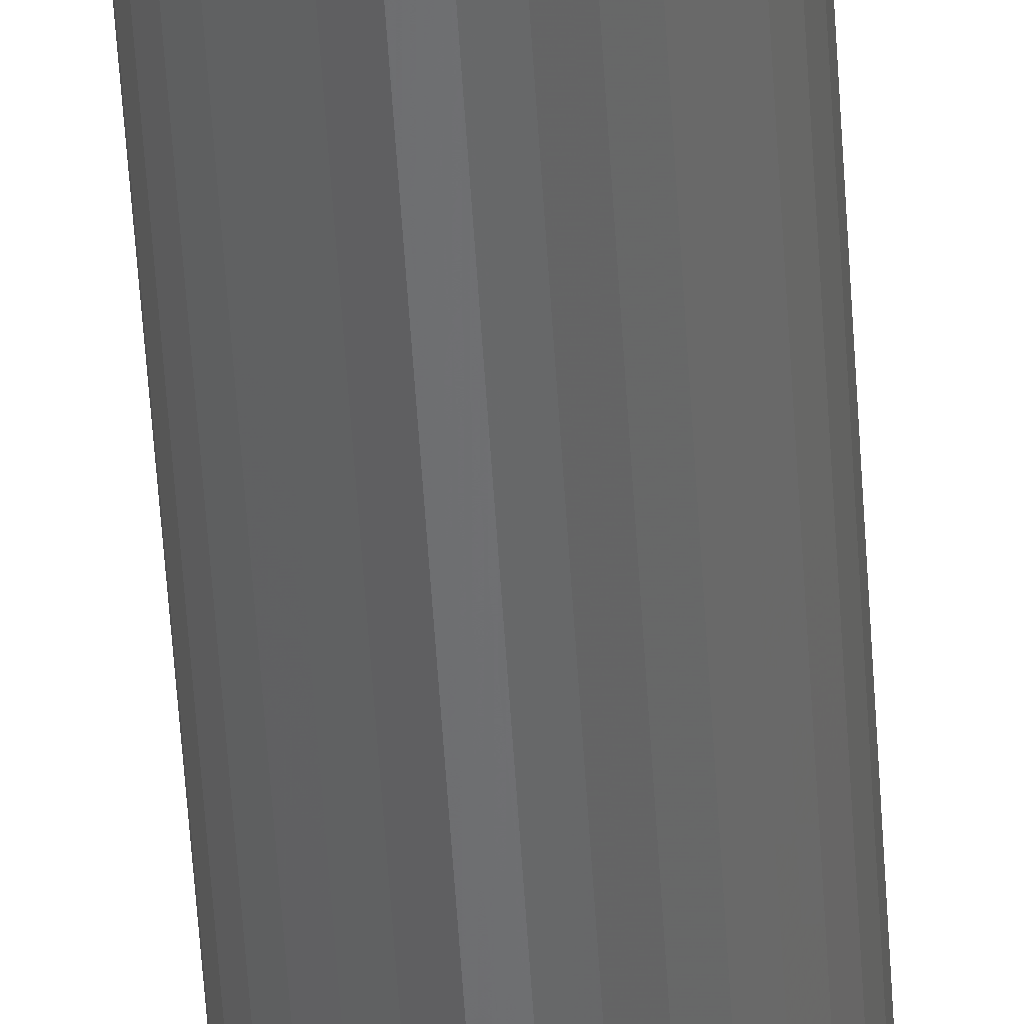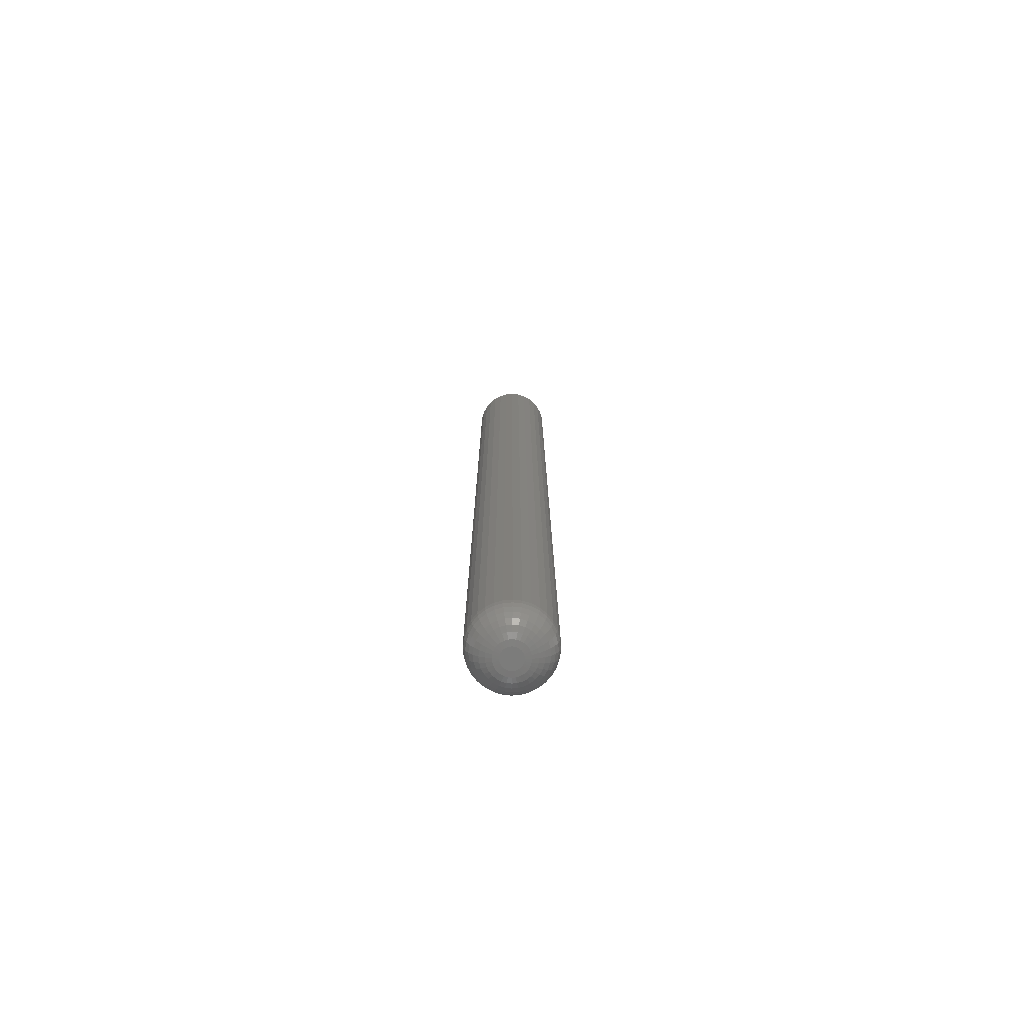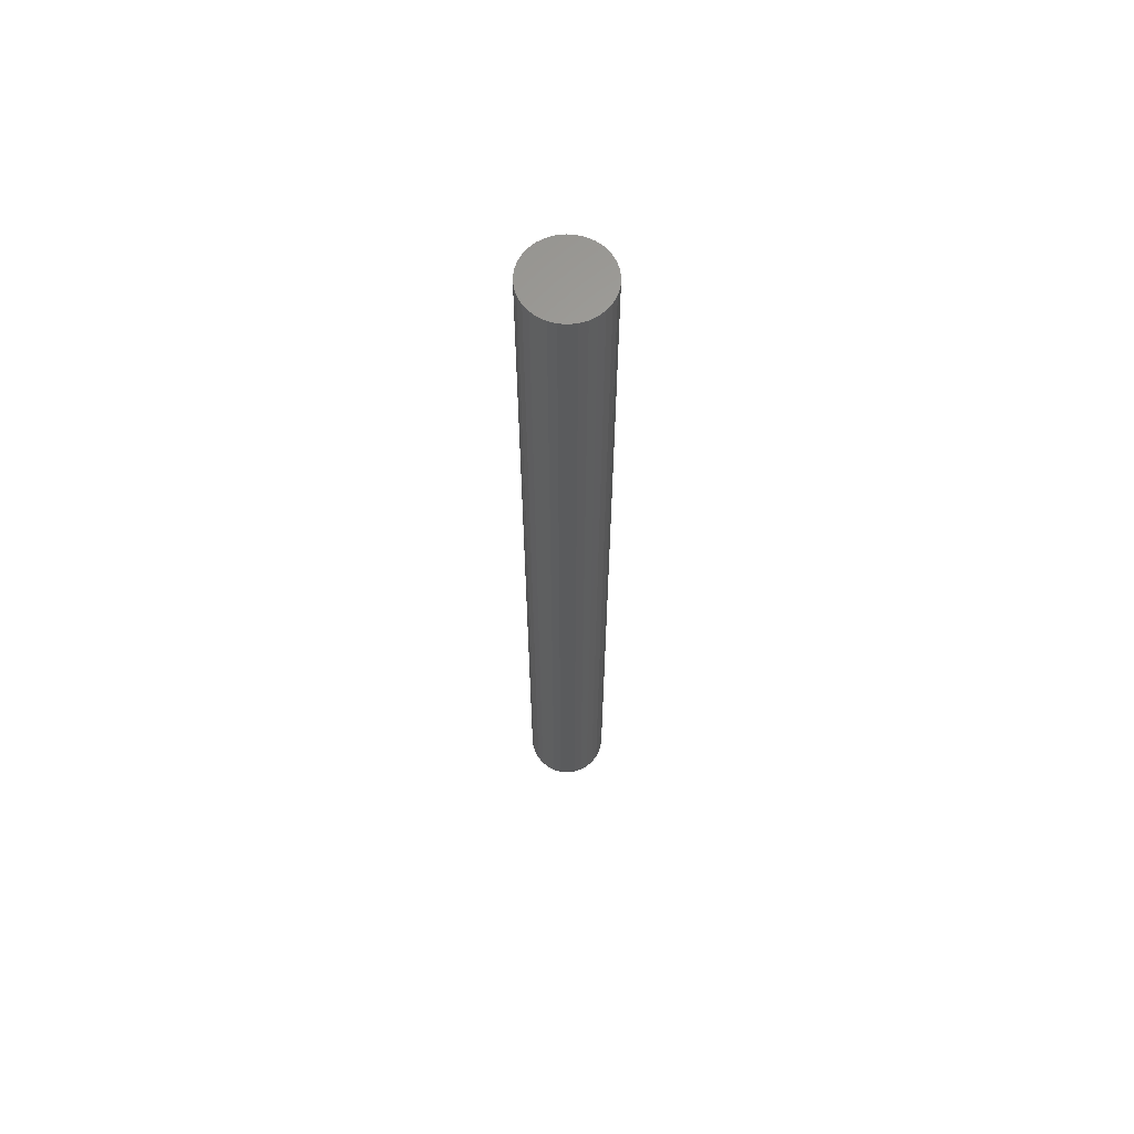
<metadata>
{"format":"stl","ext":"stl","renderer":"f3d","projection":"perspective","resolution":1024,"background":"white","views":[{"elev":-51.9,"azim":3.4,"up":"+Z"},{"elev":-75.8,"azim":-113.2,"up":"+Y"},{"elev":63.5,"azim":-102.1,"up":"+Y"}]}
</metadata>
<code>
# stl→obj: 320 verts, 636 faces
v -0.00644 1.549e-18 0.004523
v -0.007193 1.502e-18 0.003116
v 0.007098 2.395e-18 0.004523
v 0.007851 2.442e-18 0.003116
v -0.007656 1.473e-18 0.001588
v 0.008314 2.471e-18 0.001588
v -0.007812 1.464e-18 -8.522e-18
v -0.007656 1.473e-18 -0.001588
v -0.007193 1.502e-18 -0.003116
v 0.008314 2.471e-18 -0.001588
v 0.007851 2.442e-18 -0.003116
v -0.00644 1.549e-18 -0.004523
v 0.007098 2.395e-18 -0.004523
v -0.005428 1.613e-18 -0.005757
v 0.006086 2.332e-18 -0.005757
v -0.004194 1.69e-18 -0.006769
v -0.002787 1.778e-18 -0.007522
v 0.00847 2.481e-18 -5.279e-18
v 0.004852 2.255e-18 -0.006769
v -0.001259 1.873e-18 -0.007985
v 0.0003289 1.972e-18 -0.008141
v 0.001917 2.071e-18 -0.007985
v 0.003445 2.167e-18 -0.007522
v 0.006086 2.332e-18 0.005757
v 0.004852 2.255e-18 0.006769
v 0.003445 2.167e-18 0.007522
v 0.001917 2.071e-18 0.007985
v 0.0003289 1.972e-18 0.008141
v -0.001259 1.873e-18 0.007985
v -0.002787 1.778e-18 0.007522
v -0.004194 1.69e-18 0.006769
v -0.005428 1.613e-18 0.005757
v 0.03191 0.75 -3.867e-18
v 0.03191 0.02344 -3.965e-17
v 0.0313 0.75 -0.006161
v 0.0313 0.02344 -0.006161
v 0.0295 0.75 -0.01208
v 0.0295 0.02344 -0.01208
v 0.02659 0.75 -0.01754
v 0.02659 0.02344 -0.01754
v 0.02266 0.75 -0.02233
v 0.02266 0.02344 -0.02233
v 0.01787 0.75 -0.02626
v 0.01787 0.02344 -0.02626
v 0.01241 0.75 -0.02918
v 0.01241 0.02344 -0.02918
v 0.00649 0.75 -0.03097
v 0.00649 0.02344 -0.03097
v 0.0003289 0.75 -0.03158
v 0.0003289 0.02344 -0.03158
v -0.005832 0.75 -0.03097
v -0.005832 0.02344 -0.03097
v -0.01176 0.75 -0.02918
v -0.01176 0.02344 -0.02918
v -0.01722 0.75 -0.02626
v -0.01722 0.02344 -0.02626
v -0.022 0.75 -0.02233
v -0.022 0.02344 -0.02233
v -0.02593 0.75 -0.01754
v -0.02593 0.02344 -0.01754
v -0.02885 0.75 -0.01208
v -0.02885 0.02344 -0.01208
v -0.03064 0.75 -0.006161
v -0.03064 0.02344 -0.006161
v -0.03125 0.75 3.867e-18
v -0.03125 0.02344 3.867e-18
v -0.03064 0.75 0.006161
v -0.03064 0.02344 0.006161
v -0.02885 0.75 0.01208
v -0.02885 0.02344 0.01208
v -0.02593 0.75 0.01754
v -0.02593 0.02344 0.01754
v -0.022 0.75 0.02233
v -0.022 0.02344 0.02233
v -0.01722 0.75 0.02626
v -0.01722 0.02344 0.02626
v -0.01176 0.75 0.02918
v -0.01176 0.02344 0.02918
v -0.005832 0.75 0.03097
v -0.005832 0.02344 0.03097
v 0.0003289 0.75 0.03158
v 0.0003289 0.02344 0.03158
v 0.00649 0.75 0.03097
v 0.00649 0.02344 0.03097
v 0.01241 0.75 0.02918
v 0.01241 0.02344 0.02918
v 0.01787 0.75 0.02626
v 0.01787 0.02344 0.02626
v 0.02266 0.75 0.02233
v 0.02266 0.02344 0.02233
v 0.02659 0.75 0.01754
v 0.02659 0.02344 0.01754
v 0.0295 0.75 0.01208
v 0.0295 0.02344 0.01208
v 0.0313 0.75 0.006161
v 0.0313 0.02344 0.006161
v -0.01238 0.0004503 -6.416e-19
v -0.01214 0.0004503 0.00248
v -0.01678 0.001784 -8.057e-19
v -0.01645 0.001784 0.003338
v -0.02083 0.00395 6.626e-19
v -0.02043 0.00395 0.004129
v -0.02439 0.006865 -1.431e-18
v -0.02391 0.006865 0.004822
v -0.0273 0.01042 -1.868e-18
v -0.02677 0.01042 0.00539
v -0.02947 0.01447 -2.366e-18
v -0.02889 0.01447 0.005813
v -0.0308 0.01887 -4.642e-18
v -0.0302 0.01887 0.006073
v 0.0128 0.0004503 0.00248
v 0.01304 0.0004503 -1.799e-17
v 0.01711 0.001784 0.003338
v 0.01744 0.001784 -2.336e-17
v 0.02108 0.00395 0.004129
v 0.02149 0.00395 -2.883e-17
v 0.02457 0.006865 0.004822
v 0.02504 0.006865 -3.439e-17
v 0.02743 0.01042 0.00539
v 0.02796 0.01042 -4.003e-17
v 0.02955 0.01447 0.005813
v 0.03012 0.01447 -4.4e-17
v 0.03086 0.01887 0.006073
v 0.03146 0.01887 -4.628e-17
v 0.01208 0.0004503 0.004865
v 0.01614 0.001784 0.006548
v 0.01988 0.00395 0.008099
v 0.02316 0.006865 0.009458
v 0.02585 0.01042 0.01057
v 0.02786 0.01447 0.0114
v 0.02909 0.01887 0.01191
v 0.0109 0.0004503 0.007063
v 0.01456 0.001784 0.009506
v 0.01793 0.00395 0.01176
v 0.02088 0.006865 0.01373
v 0.0233 0.01042 0.01535
v 0.0251 0.01447 0.01655
v 0.02621 0.01887 0.01729
v 0.009319 0.0004503 0.00899
v 0.01243 0.001784 0.0121
v 0.01529 0.00395 0.01496
v 0.0178 0.006865 0.01748
v 0.01987 0.01042 0.01954
v 0.0214 0.01447 0.02107
v 0.02234 0.01887 0.02201
v 0.007392 0.0004503 0.01057
v 0.009835 0.001784 0.01423
v 0.01209 0.00395 0.0176
v 0.01406 0.006865 0.02055
v 0.01568 0.01042 0.02297
v 0.01688 0.01447 0.02477
v 0.01762 0.01887 0.02588
v 0.005194 0.0004503 0.01175
v 0.006877 0.001784 0.01581
v 0.008428 0.00395 0.01955
v 0.009787 0.006865 0.02283
v 0.0109 0.01042 0.02553
v 0.01173 0.01447 0.02753
v 0.01224 0.01887 0.02876
v 0.002809 0.0004503 0.01247
v 0.003667 0.001784 0.01678
v 0.004458 0.00395 0.02076
v 0.00515 0.006865 0.02424
v 0.005719 0.01042 0.0271
v 0.006142 0.01447 0.02922
v 0.006402 0.01887 0.03053
v 0.0003289 0.0004503 0.01271
v 0.0003289 0.001784 0.01711
v 0.0003289 0.00395 0.02116
v 0.0003289 0.006865 0.02471
v 0.0003289 0.01042 0.02763
v 0.0003289 0.01447 0.02979
v 0.0003289 0.01887 0.03113
v -0.002151 0.0004503 0.01247
v -0.003009 0.001784 0.01678
v -0.0038 0.00395 0.02076
v -0.004493 0.006865 0.02424
v -0.005061 0.01042 0.0271
v -0.005484 0.01447 0.02922
v -0.005744 0.01887 0.03053
v -0.004536 0.0004503 0.01175
v -0.006219 0.001784 0.01581
v -0.00777 0.00395 0.01955
v -0.009129 0.006865 0.02283
v -0.01024 0.01042 0.02553
v -0.01107 0.01447 0.02753
v -0.01158 0.01887 0.02876
v -0.006735 0.0004503 0.01057
v -0.009177 0.001784 0.01423
v -0.01143 0.00395 0.0176
v -0.0134 0.006865 0.02055
v -0.01502 0.01042 0.02297
v -0.01622 0.01447 0.02477
v -0.01697 0.01887 0.02588
v -0.008661 0.0004503 0.00899
v -0.01177 0.001784 0.0121
v -0.01464 0.00395 0.01496
v -0.01715 0.006865 0.01748
v -0.01921 0.01042 0.01954
v -0.02074 0.01447 0.02107
v -0.02168 0.01887 0.02201
v -0.01024 0.0004503 0.007063
v -0.0139 0.001784 0.009506
v -0.01727 0.00395 0.01176
v -0.02022 0.006865 0.01373
v -0.02264 0.01042 0.01535
v -0.02444 0.01447 0.01655
v -0.02555 0.01887 0.01729
v -0.01142 0.0004503 0.004865
v -0.01548 0.001784 0.006548
v -0.01922 0.00395 0.008099
v -0.0225 0.006865 0.009458
v -0.0252 0.01042 0.01057
v -0.0272 0.01447 0.0114
v -0.02843 0.01887 0.01191
v 0.0128 0.0004503 -0.00248
v 0.01711 0.001784 -0.003338
v 0.02108 0.00395 -0.004129
v 0.02457 0.006865 -0.004822
v 0.02743 0.01042 -0.00539
v 0.02955 0.01447 -0.005813
v 0.03086 0.01887 -0.006073
v -0.01214 0.0004503 -0.00248
v -0.01645 0.001784 -0.003338
v -0.02043 0.00395 -0.004129
v -0.02391 0.006865 -0.004822
v -0.02677 0.01042 -0.00539
v -0.02889 0.01447 -0.005813
v -0.0302 0.01887 -0.006073
v -0.01142 0.0004503 -0.004865
v -0.01548 0.001784 -0.006548
v -0.01922 0.00395 -0.008099
v -0.0225 0.006865 -0.009458
v -0.0252 0.01042 -0.01057
v -0.0272 0.01447 -0.0114
v -0.02843 0.01887 -0.01191
v -0.01024 0.0004503 -0.007063
v -0.0139 0.001784 -0.009506
v -0.01727 0.00395 -0.01176
v -0.02022 0.006865 -0.01373
v -0.02264 0.01042 -0.01535
v -0.02444 0.01447 -0.01655
v -0.02555 0.01887 -0.01729
v -0.008661 0.0004503 -0.00899
v -0.01177 0.001784 -0.0121
v -0.01464 0.00395 -0.01496
v -0.01715 0.006865 -0.01748
v -0.01921 0.01042 -0.01954
v -0.02074 0.01447 -0.02107
v -0.02168 0.01887 -0.02201
v -0.006735 0.0004503 -0.01057
v -0.009177 0.001784 -0.01423
v -0.01143 0.00395 -0.0176
v -0.0134 0.006865 -0.02055
v -0.01502 0.01042 -0.02297
v -0.01622 0.01447 -0.02477
v -0.01697 0.01887 -0.02588
v -0.004536 0.0004503 -0.01175
v -0.006219 0.001784 -0.01581
v -0.00777 0.00395 -0.01955
v -0.009129 0.006865 -0.02283
v -0.01024 0.01042 -0.02553
v -0.01107 0.01447 -0.02753
v -0.01158 0.01887 -0.02876
v -0.002151 0.0004503 -0.01247
v -0.003009 0.001784 -0.01678
v -0.0038 0.00395 -0.02076
v -0.004493 0.006865 -0.02424
v -0.005061 0.01042 -0.0271
v -0.005484 0.01447 -0.02922
v -0.005744 0.01887 -0.03053
v 0.0003289 0.0004503 -0.01271
v 0.0003289 0.001784 -0.01711
v 0.0003289 0.00395 -0.02116
v 0.0003289 0.006865 -0.02471
v 0.0003289 0.01042 -0.02763
v 0.0003289 0.01447 -0.02979
v 0.0003289 0.01887 -0.03113
v 0.002809 0.0004503 -0.01247
v 0.003667 0.001784 -0.01678
v 0.004458 0.00395 -0.02076
v 0.00515 0.006865 -0.02424
v 0.005719 0.01042 -0.0271
v 0.006142 0.01447 -0.02922
v 0.006402 0.01887 -0.03053
v 0.005194 0.0004503 -0.01175
v 0.006877 0.001784 -0.01581
v 0.008428 0.00395 -0.01955
v 0.009787 0.006865 -0.02283
v 0.0109 0.01042 -0.02553
v 0.01173 0.01447 -0.02753
v 0.01224 0.01887 -0.02876
v 0.007392 0.0004503 -0.01057
v 0.009835 0.001784 -0.01423
v 0.01209 0.00395 -0.0176
v 0.01406 0.006865 -0.02055
v 0.01568 0.01042 -0.02297
v 0.01688 0.01447 -0.02477
v 0.01762 0.01887 -0.02588
v 0.009319 0.0004503 -0.00899
v 0.01243 0.001784 -0.0121
v 0.01529 0.00395 -0.01496
v 0.0178 0.006865 -0.01748
v 0.01987 0.01042 -0.01954
v 0.0214 0.01447 -0.02107
v 0.02234 0.01887 -0.02201
v 0.0109 0.0004503 -0.007063
v 0.01456 0.001784 -0.009506
v 0.01793 0.00395 -0.01176
v 0.02088 0.006865 -0.01373
v 0.0233 0.01042 -0.01535
v 0.0251 0.01447 -0.01655
v 0.02621 0.01887 -0.01729
v 0.01208 0.0004503 -0.004865
v 0.01614 0.001784 -0.006548
v 0.01988 0.00395 -0.008099
v 0.02316 0.006865 -0.009458
v 0.02585 0.01042 -0.01057
v 0.02786 0.01447 -0.0114
v 0.02909 0.01887 -0.01191
f 1 2 3
f 3 2 4
f 2 5 4
f 4 5 6
f 7 6 5
f 8 9 10
f 10 9 11
f 9 12 11
f 11 12 13
f 12 14 13
f 13 14 15
f 14 16 15
f 15 16 17
f 18 6 7
f 18 7 8
f 18 8 10
f 19 15 17
f 19 17 20
f 19 20 21
f 19 21 22
f 19 22 23
f 24 25 26
f 24 26 27
f 24 27 28
f 24 28 29
f 24 29 30
f 24 30 31
f 24 31 32
f 24 32 1
f 24 1 3
f 33 34 35
f 35 34 36
f 35 36 37
f 37 36 38
f 37 38 39
f 39 38 40
f 39 40 41
f 41 40 42
f 41 42 43
f 43 42 44
f 43 44 45
f 45 44 46
f 45 46 47
f 47 46 48
f 47 48 49
f 49 48 50
f 49 50 51
f 51 50 52
f 51 52 53
f 53 52 54
f 53 54 55
f 55 54 56
f 55 56 57
f 57 56 58
f 57 58 59
f 59 58 60
f 59 60 61
f 61 60 62
f 61 62 63
f 63 62 64
f 63 64 65
f 65 64 66
f 65 66 67
f 67 66 68
f 67 68 69
f 69 68 70
f 69 70 71
f 71 70 72
f 71 72 73
f 73 72 74
f 73 74 75
f 75 74 76
f 75 76 77
f 77 76 78
f 77 78 79
f 79 78 80
f 79 80 81
f 81 80 82
f 81 82 83
f 83 82 84
f 83 84 85
f 85 84 86
f 85 86 87
f 87 86 88
f 87 88 89
f 89 88 90
f 89 90 91
f 91 90 92
f 91 92 93
f 93 92 94
f 93 94 95
f 95 94 96
f 95 96 33
f 33 96 34
f 7 5 97
f 97 5 98
f 97 98 99
f 99 98 100
f 99 100 101
f 101 100 102
f 101 102 103
f 103 102 104
f 103 104 105
f 105 104 106
f 105 106 107
f 107 106 108
f 107 108 109
f 109 108 110
f 109 110 66
f 66 110 68
f 6 18 111
f 111 18 112
f 111 112 113
f 113 112 114
f 113 114 115
f 115 114 116
f 115 116 117
f 117 116 118
f 117 118 119
f 119 118 120
f 119 120 121
f 121 120 122
f 121 122 123
f 123 122 124
f 123 124 96
f 96 124 34
f 4 6 125
f 125 6 111
f 125 111 126
f 126 111 113
f 126 113 127
f 127 113 115
f 127 115 128
f 128 115 117
f 128 117 129
f 129 117 119
f 129 119 130
f 130 119 121
f 130 121 131
f 131 121 123
f 131 123 94
f 94 123 96
f 3 4 132
f 132 4 125
f 132 125 133
f 133 125 126
f 133 126 134
f 134 126 127
f 134 127 135
f 135 127 128
f 135 128 136
f 136 128 129
f 136 129 137
f 137 129 130
f 137 130 138
f 138 130 131
f 138 131 92
f 92 131 94
f 24 3 139
f 139 3 132
f 139 132 140
f 140 132 133
f 140 133 141
f 141 133 134
f 141 134 142
f 142 134 135
f 142 135 143
f 143 135 136
f 143 136 144
f 144 136 137
f 144 137 145
f 145 137 138
f 145 138 90
f 90 138 92
f 25 24 146
f 146 24 139
f 146 139 147
f 147 139 140
f 147 140 148
f 148 140 141
f 148 141 149
f 149 141 142
f 149 142 150
f 150 142 143
f 150 143 151
f 151 143 144
f 151 144 152
f 152 144 145
f 152 145 88
f 88 145 90
f 26 25 153
f 153 25 146
f 153 146 154
f 154 146 147
f 154 147 155
f 155 147 148
f 155 148 156
f 156 148 149
f 156 149 157
f 157 149 150
f 157 150 158
f 158 150 151
f 158 151 159
f 159 151 152
f 159 152 86
f 86 152 88
f 27 26 160
f 160 26 153
f 160 153 161
f 161 153 154
f 161 154 162
f 162 154 155
f 162 155 163
f 163 155 156
f 163 156 164
f 164 156 157
f 164 157 165
f 165 157 158
f 165 158 166
f 166 158 159
f 166 159 84
f 84 159 86
f 28 27 167
f 167 27 160
f 167 160 168
f 168 160 161
f 168 161 169
f 169 161 162
f 169 162 170
f 170 162 163
f 170 163 171
f 171 163 164
f 171 164 172
f 172 164 165
f 172 165 173
f 173 165 166
f 173 166 82
f 82 166 84
f 29 28 174
f 174 28 167
f 174 167 175
f 175 167 168
f 175 168 176
f 176 168 169
f 176 169 177
f 177 169 170
f 177 170 178
f 178 170 171
f 178 171 179
f 179 171 172
f 179 172 180
f 180 172 173
f 180 173 80
f 80 173 82
f 30 29 181
f 181 29 174
f 181 174 182
f 182 174 175
f 182 175 183
f 183 175 176
f 183 176 184
f 184 176 177
f 184 177 185
f 185 177 178
f 185 178 186
f 186 178 179
f 186 179 187
f 187 179 180
f 187 180 78
f 78 180 80
f 31 30 188
f 188 30 181
f 188 181 189
f 189 181 182
f 189 182 190
f 190 182 183
f 190 183 191
f 191 183 184
f 191 184 192
f 192 184 185
f 192 185 193
f 193 185 186
f 193 186 194
f 194 186 187
f 194 187 76
f 76 187 78
f 32 31 195
f 195 31 188
f 195 188 196
f 196 188 189
f 196 189 197
f 197 189 190
f 197 190 198
f 198 190 191
f 198 191 199
f 199 191 192
f 199 192 200
f 200 192 193
f 200 193 201
f 201 193 194
f 201 194 74
f 74 194 76
f 1 32 202
f 202 32 195
f 202 195 203
f 203 195 196
f 203 196 204
f 204 196 197
f 204 197 205
f 205 197 198
f 205 198 206
f 206 198 199
f 206 199 207
f 207 199 200
f 207 200 208
f 208 200 201
f 208 201 72
f 72 201 74
f 2 1 209
f 209 1 202
f 209 202 210
f 210 202 203
f 210 203 211
f 211 203 204
f 211 204 212
f 212 204 205
f 212 205 213
f 213 205 206
f 213 206 214
f 214 206 207
f 214 207 215
f 215 207 208
f 215 208 70
f 70 208 72
f 5 2 98
f 98 2 209
f 98 209 100
f 100 209 210
f 100 210 102
f 102 210 211
f 102 211 104
f 104 211 212
f 104 212 106
f 106 212 213
f 106 213 108
f 108 213 214
f 108 214 110
f 110 214 215
f 110 215 68
f 68 215 70
f 18 10 112
f 112 10 216
f 112 216 114
f 114 216 217
f 114 217 116
f 116 217 218
f 116 218 118
f 118 218 219
f 118 219 120
f 120 219 220
f 120 220 122
f 122 220 221
f 122 221 124
f 124 221 222
f 124 222 34
f 34 222 36
f 8 7 223
f 223 7 97
f 223 97 224
f 224 97 99
f 224 99 225
f 225 99 101
f 225 101 226
f 226 101 103
f 226 103 227
f 227 103 105
f 227 105 228
f 228 105 107
f 228 107 229
f 229 107 109
f 229 109 64
f 64 109 66
f 9 8 230
f 230 8 223
f 230 223 231
f 231 223 224
f 231 224 232
f 232 224 225
f 232 225 233
f 233 225 226
f 233 226 234
f 234 226 227
f 234 227 235
f 235 227 228
f 235 228 236
f 236 228 229
f 236 229 62
f 62 229 64
f 12 9 237
f 237 9 230
f 237 230 238
f 238 230 231
f 238 231 239
f 239 231 232
f 239 232 240
f 240 232 233
f 240 233 241
f 241 233 234
f 241 234 242
f 242 234 235
f 242 235 243
f 243 235 236
f 243 236 60
f 60 236 62
f 14 12 244
f 244 12 237
f 244 237 245
f 245 237 238
f 245 238 246
f 246 238 239
f 246 239 247
f 247 239 240
f 247 240 248
f 248 240 241
f 248 241 249
f 249 241 242
f 249 242 250
f 250 242 243
f 250 243 58
f 58 243 60
f 16 14 251
f 251 14 244
f 251 244 252
f 252 244 245
f 252 245 253
f 253 245 246
f 253 246 254
f 254 246 247
f 254 247 255
f 255 247 248
f 255 248 256
f 256 248 249
f 256 249 257
f 257 249 250
f 257 250 56
f 56 250 58
f 17 16 258
f 258 16 251
f 258 251 259
f 259 251 252
f 259 252 260
f 260 252 253
f 260 253 261
f 261 253 254
f 261 254 262
f 262 254 255
f 262 255 263
f 263 255 256
f 263 256 264
f 264 256 257
f 264 257 54
f 54 257 56
f 20 17 265
f 265 17 258
f 265 258 266
f 266 258 259
f 266 259 267
f 267 259 260
f 267 260 268
f 268 260 261
f 268 261 269
f 269 261 262
f 269 262 270
f 270 262 263
f 270 263 271
f 271 263 264
f 271 264 52
f 52 264 54
f 21 20 272
f 272 20 265
f 272 265 273
f 273 265 266
f 273 266 274
f 274 266 267
f 274 267 275
f 275 267 268
f 275 268 276
f 276 268 269
f 276 269 277
f 277 269 270
f 277 270 278
f 278 270 271
f 278 271 50
f 50 271 52
f 22 21 279
f 279 21 272
f 279 272 280
f 280 272 273
f 280 273 281
f 281 273 274
f 281 274 282
f 282 274 275
f 282 275 283
f 283 275 276
f 283 276 284
f 284 276 277
f 284 277 285
f 285 277 278
f 285 278 48
f 48 278 50
f 23 22 286
f 286 22 279
f 286 279 287
f 287 279 280
f 287 280 288
f 288 280 281
f 288 281 289
f 289 281 282
f 289 282 290
f 290 282 283
f 290 283 291
f 291 283 284
f 291 284 292
f 292 284 285
f 292 285 46
f 46 285 48
f 19 23 293
f 293 23 286
f 293 286 294
f 294 286 287
f 294 287 295
f 295 287 288
f 295 288 296
f 296 288 289
f 296 289 297
f 297 289 290
f 297 290 298
f 298 290 291
f 298 291 299
f 299 291 292
f 299 292 44
f 44 292 46
f 15 19 300
f 300 19 293
f 300 293 301
f 301 293 294
f 301 294 302
f 302 294 295
f 302 295 303
f 303 295 296
f 303 296 304
f 304 296 297
f 304 297 305
f 305 297 298
f 305 298 306
f 306 298 299
f 306 299 42
f 42 299 44
f 13 15 307
f 307 15 300
f 307 300 308
f 308 300 301
f 308 301 309
f 309 301 302
f 309 302 310
f 310 302 303
f 310 303 311
f 311 303 304
f 311 304 312
f 312 304 305
f 312 305 313
f 313 305 306
f 313 306 40
f 40 306 42
f 11 13 314
f 314 13 307
f 314 307 315
f 315 307 308
f 315 308 316
f 316 308 309
f 316 309 317
f 317 309 310
f 317 310 318
f 318 310 311
f 318 311 319
f 319 311 312
f 319 312 320
f 320 312 313
f 320 313 38
f 38 313 40
f 10 11 216
f 216 11 314
f 216 314 217
f 217 314 315
f 217 315 218
f 218 315 316
f 218 316 219
f 219 316 317
f 219 317 220
f 220 317 318
f 220 318 221
f 221 318 319
f 221 319 222
f 222 319 320
f 222 320 36
f 36 320 38
f 77 79 81
f 77 81 83
f 85 77 83
f 75 77 85
f 87 75 85
f 73 75 87
f 89 73 87
f 71 73 89
f 91 71 89
f 69 71 91
f 93 69 91
f 67 69 93
f 95 67 93
f 37 61 35
f 59 61 37
f 39 59 37
f 57 59 39
f 41 57 39
f 55 57 41
f 43 55 41
f 53 55 43
f 45 53 43
f 51 53 45
f 49 51 45
f 47 49 45
f 61 63 35
f 35 63 65
f 35 65 33
f 33 65 67
f 33 67 95

</code>
